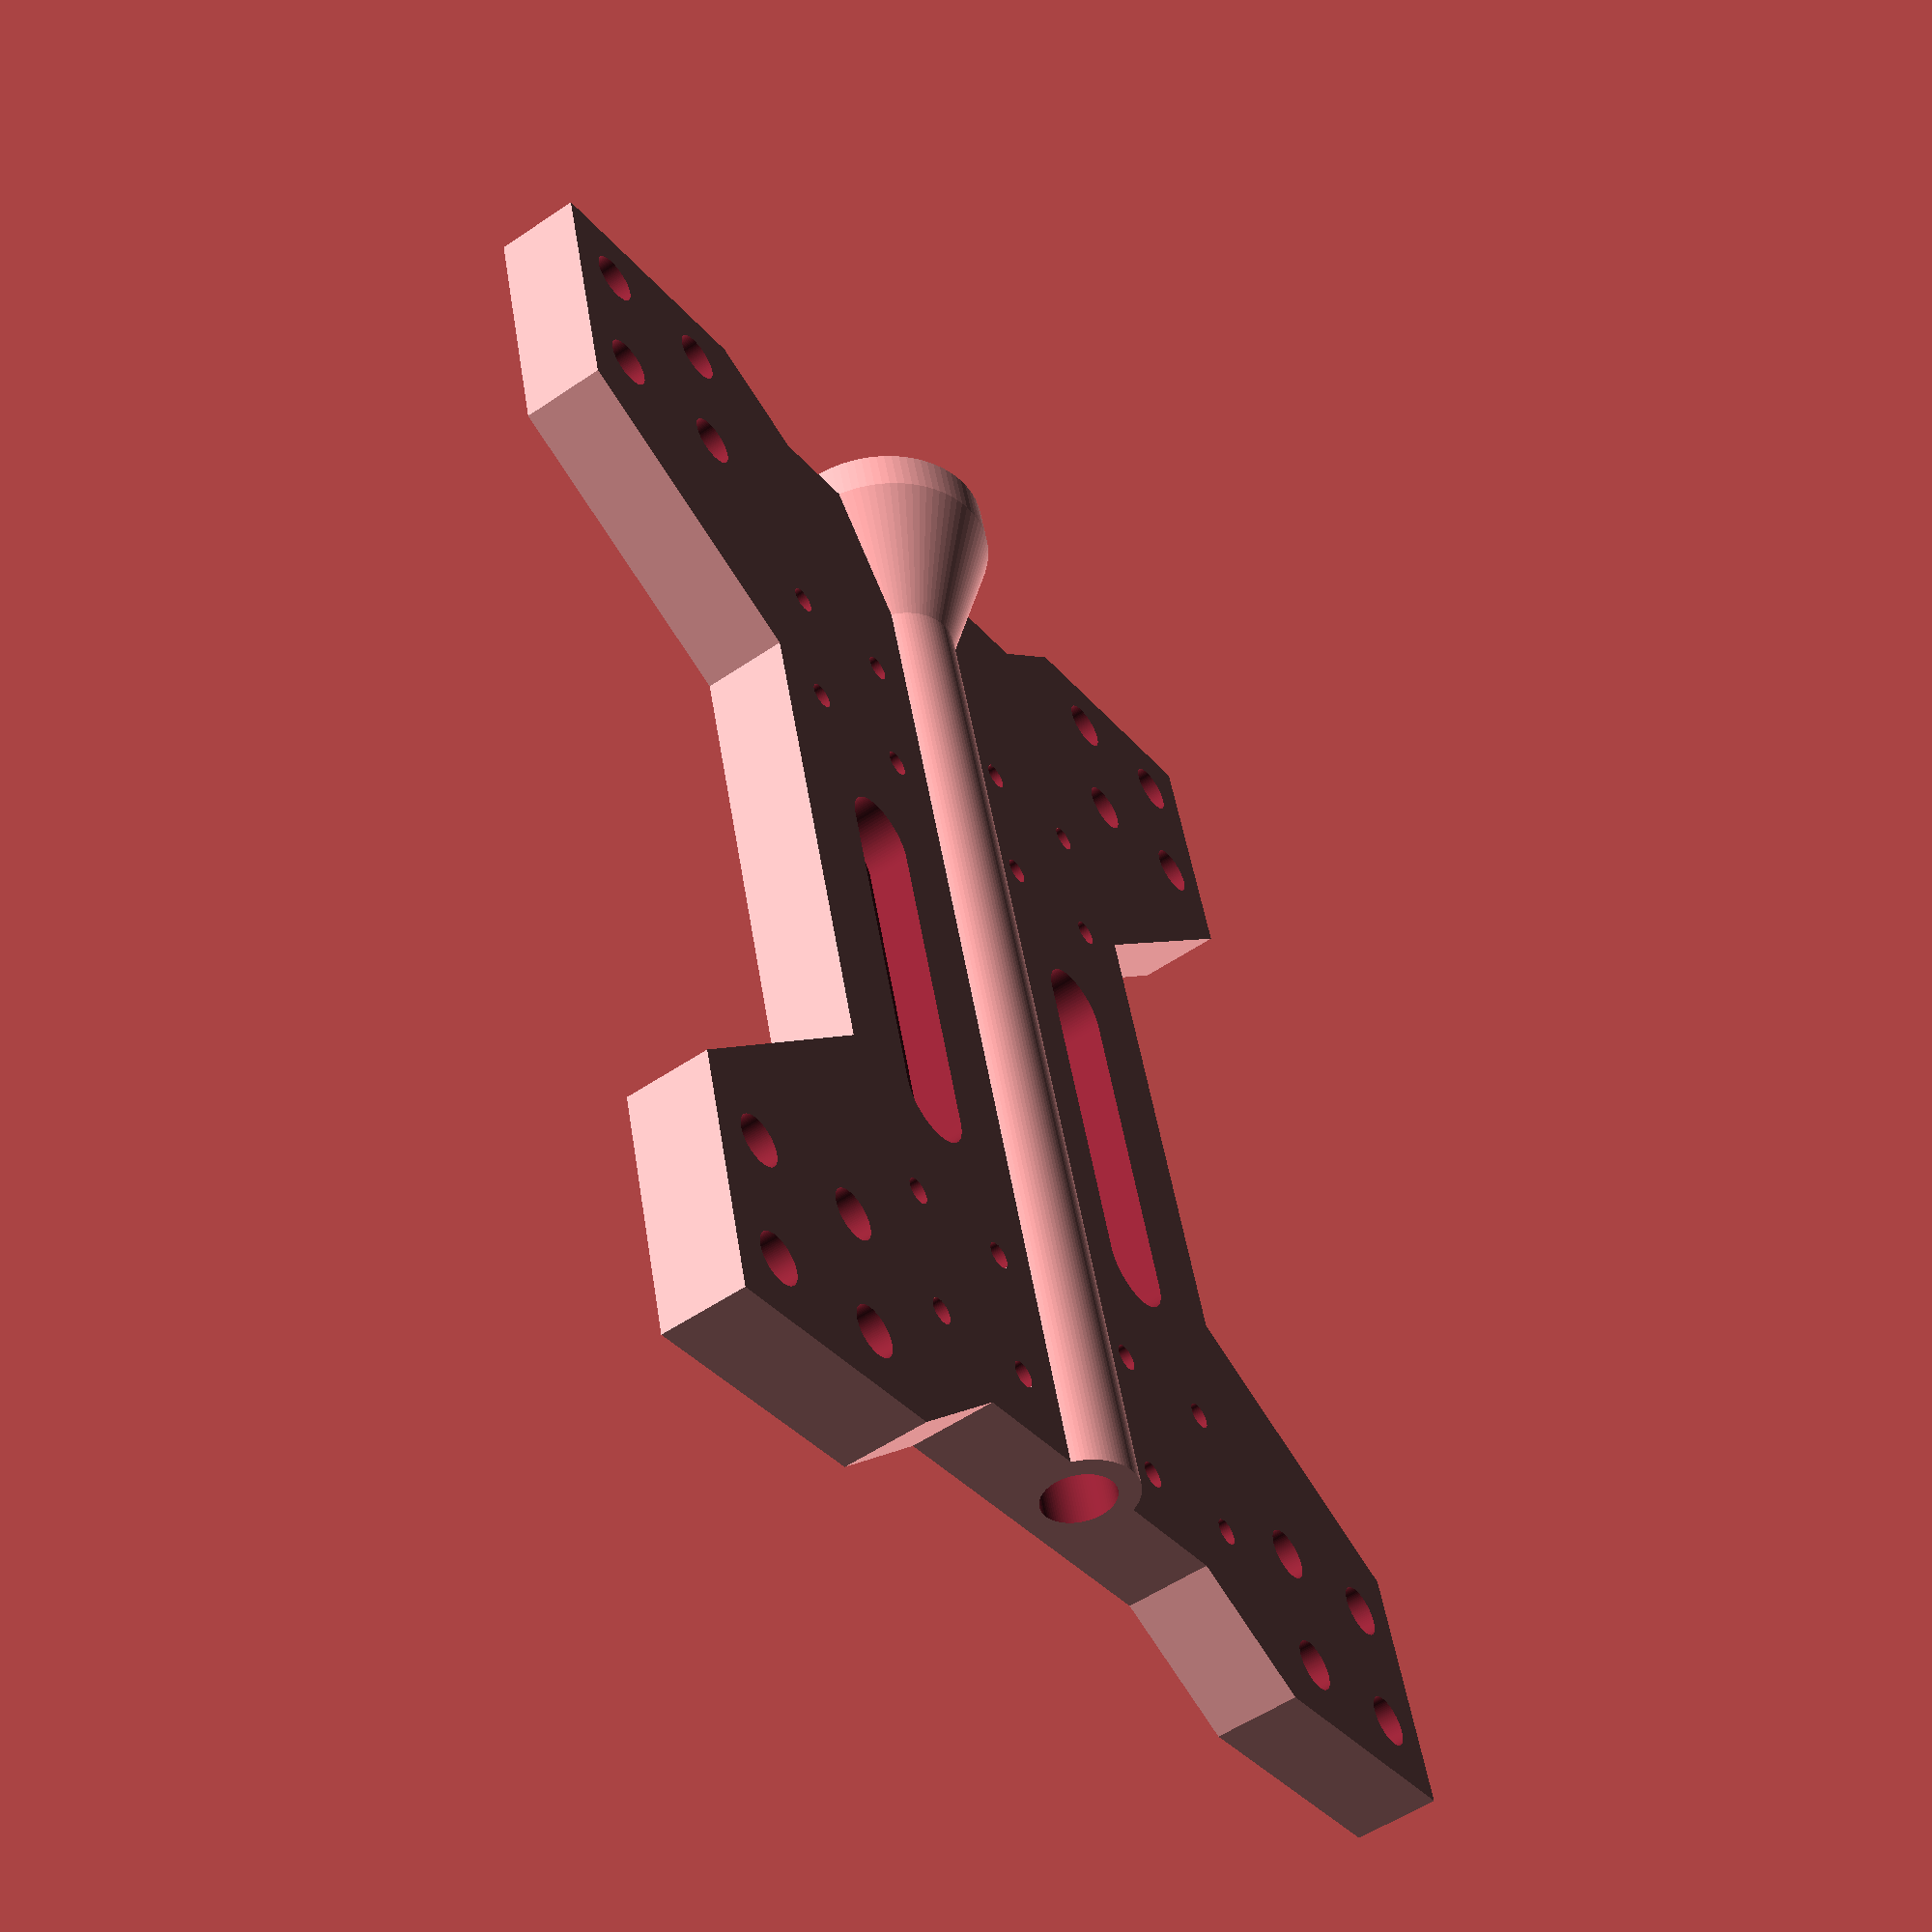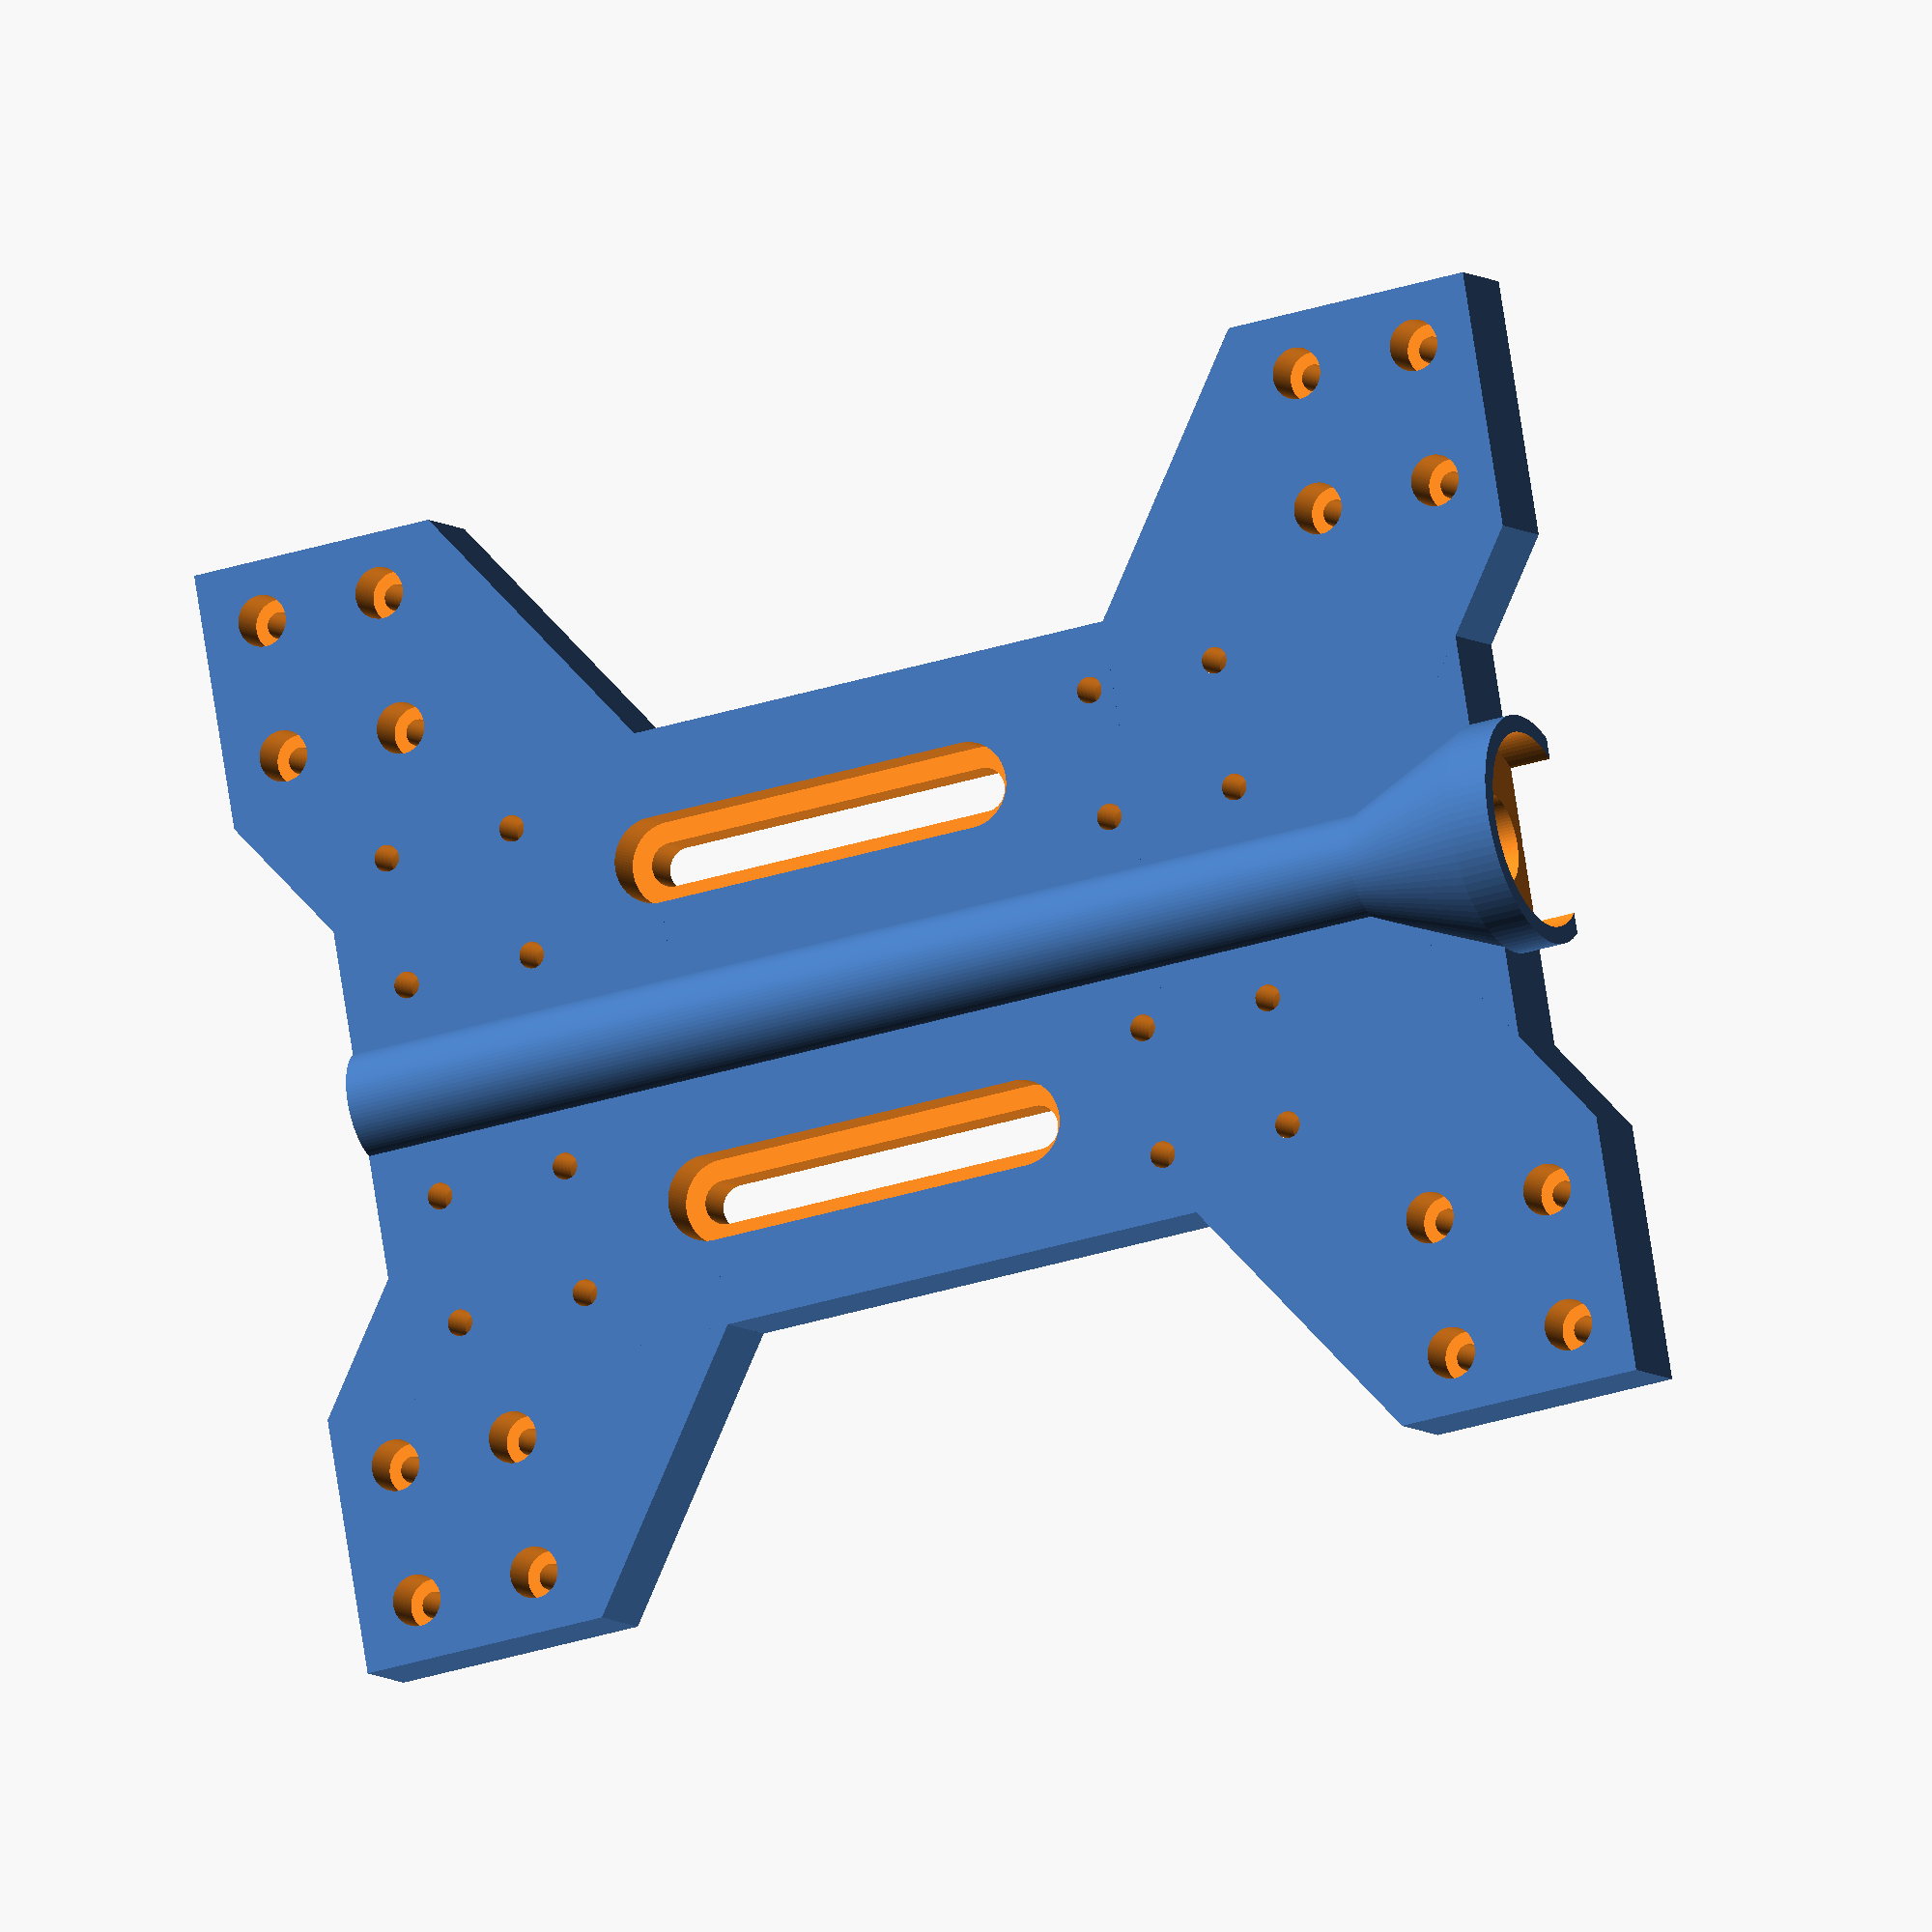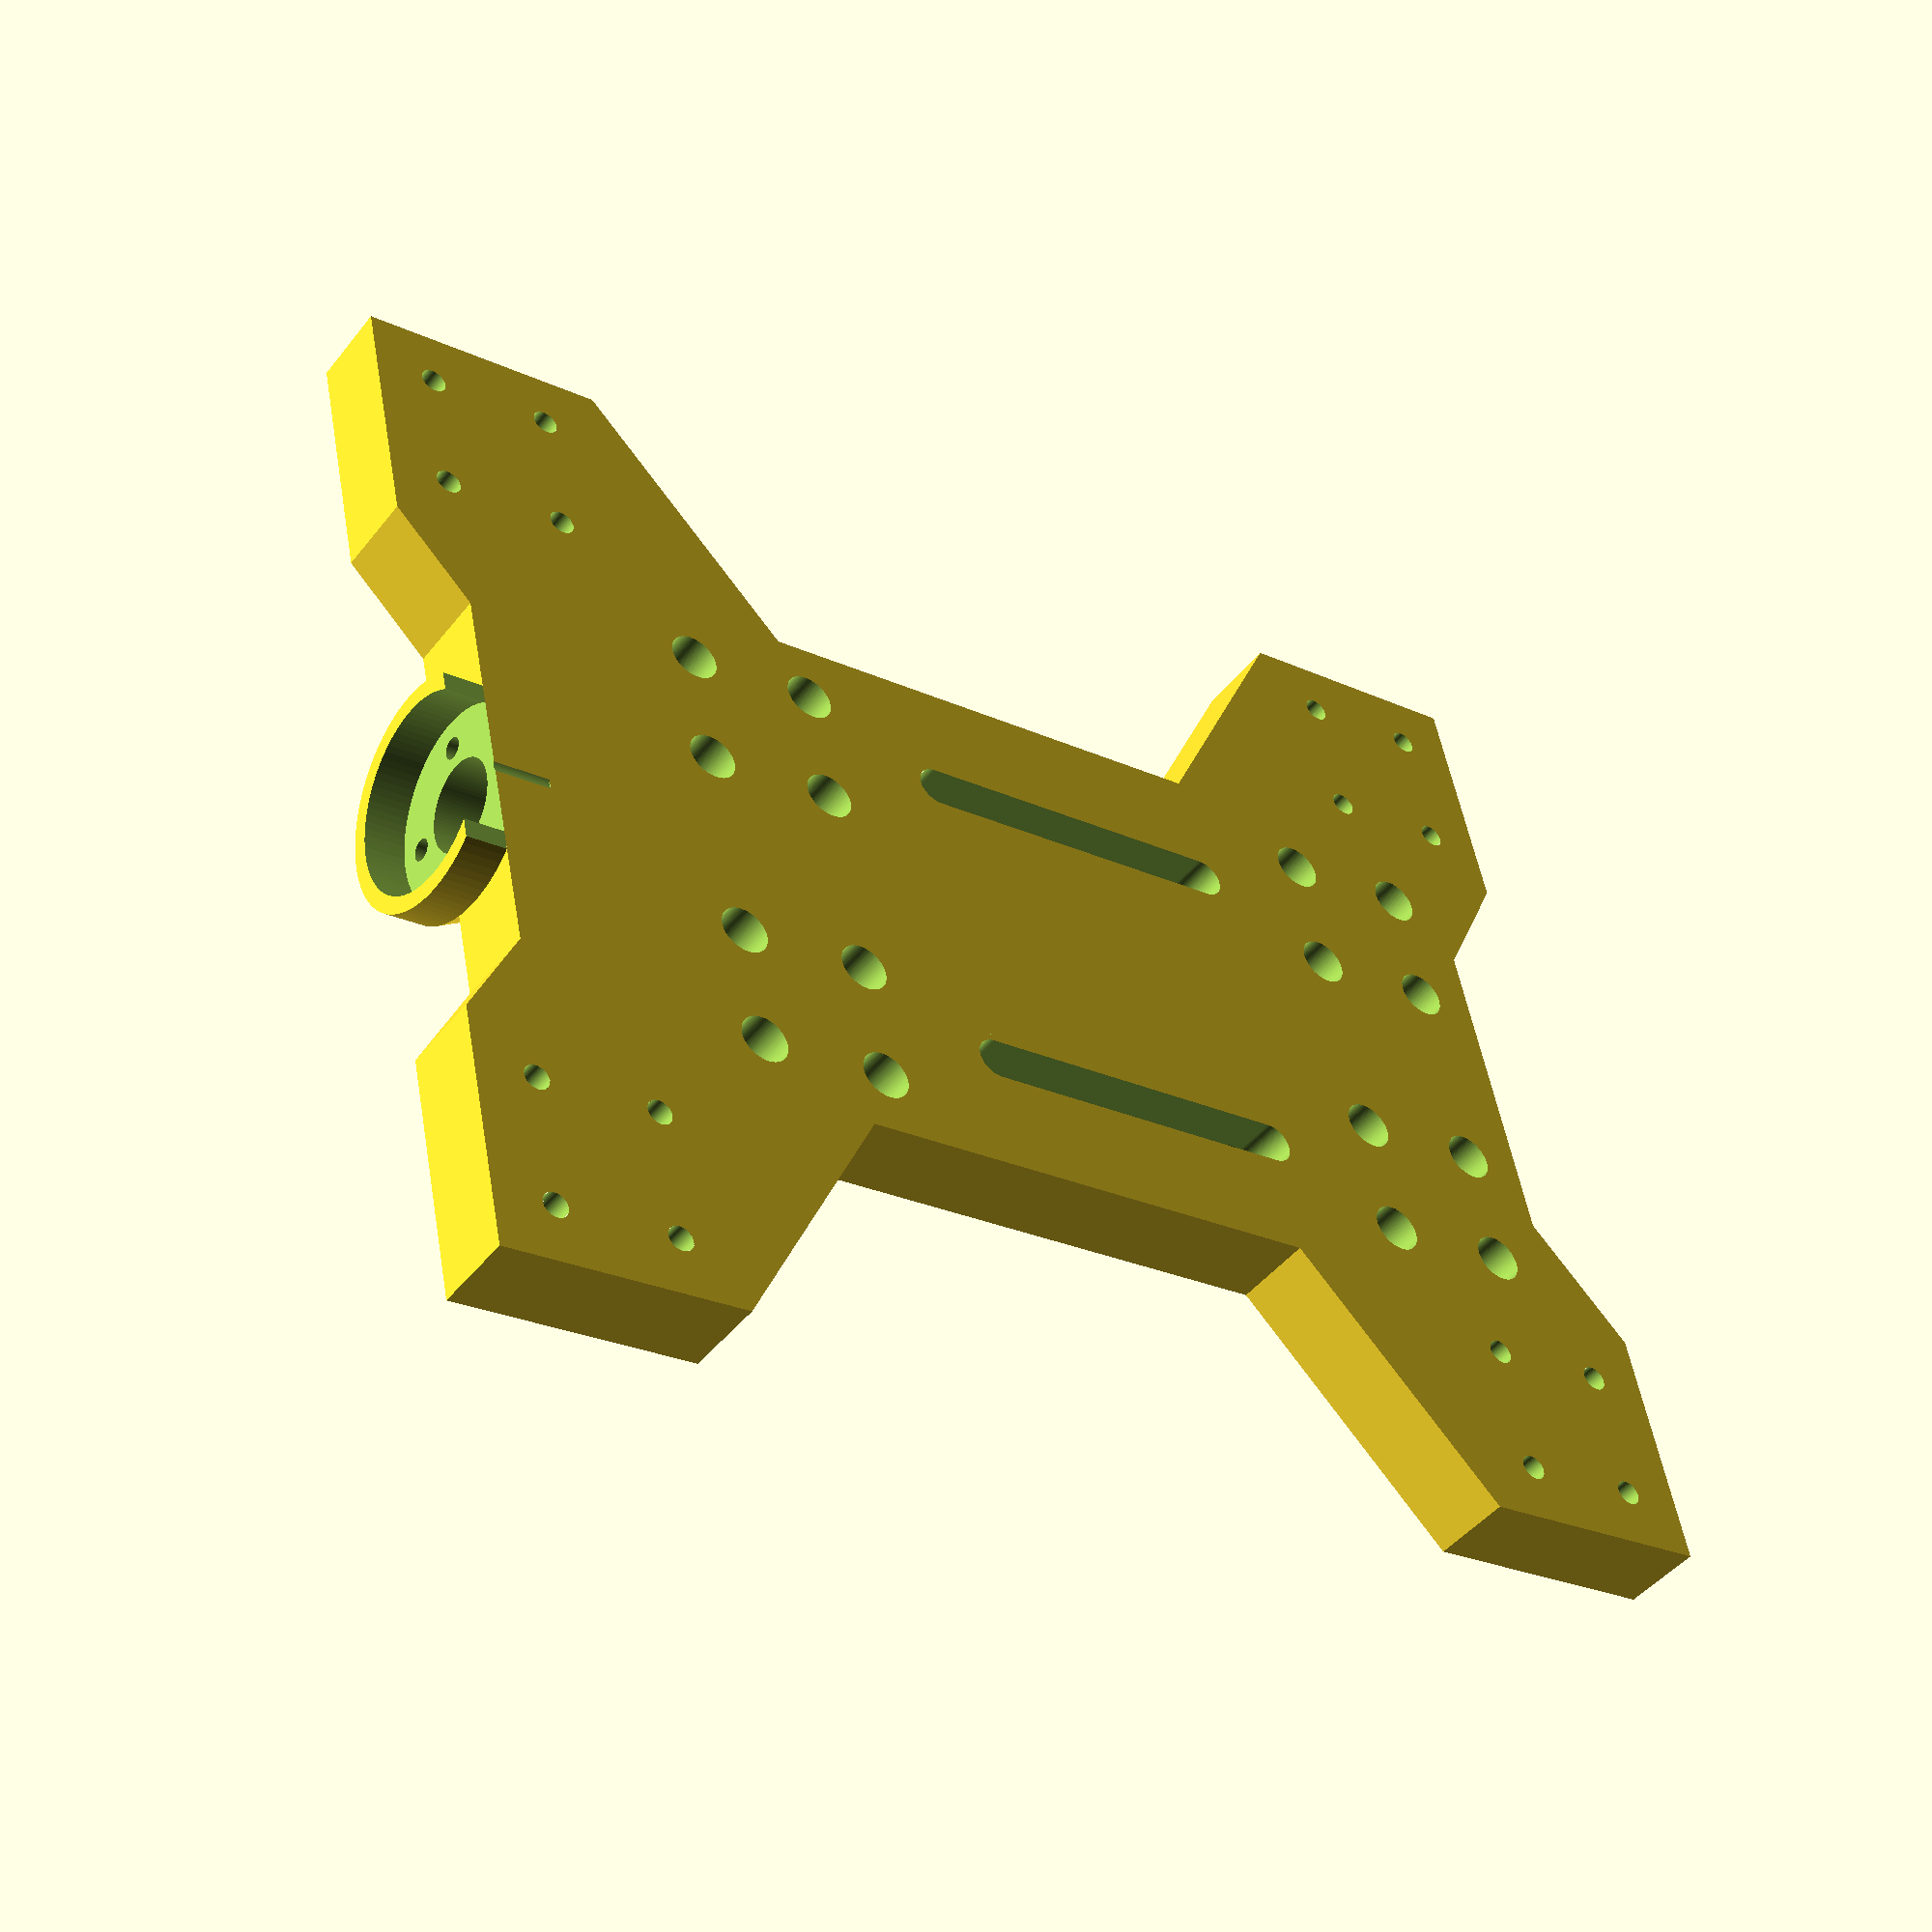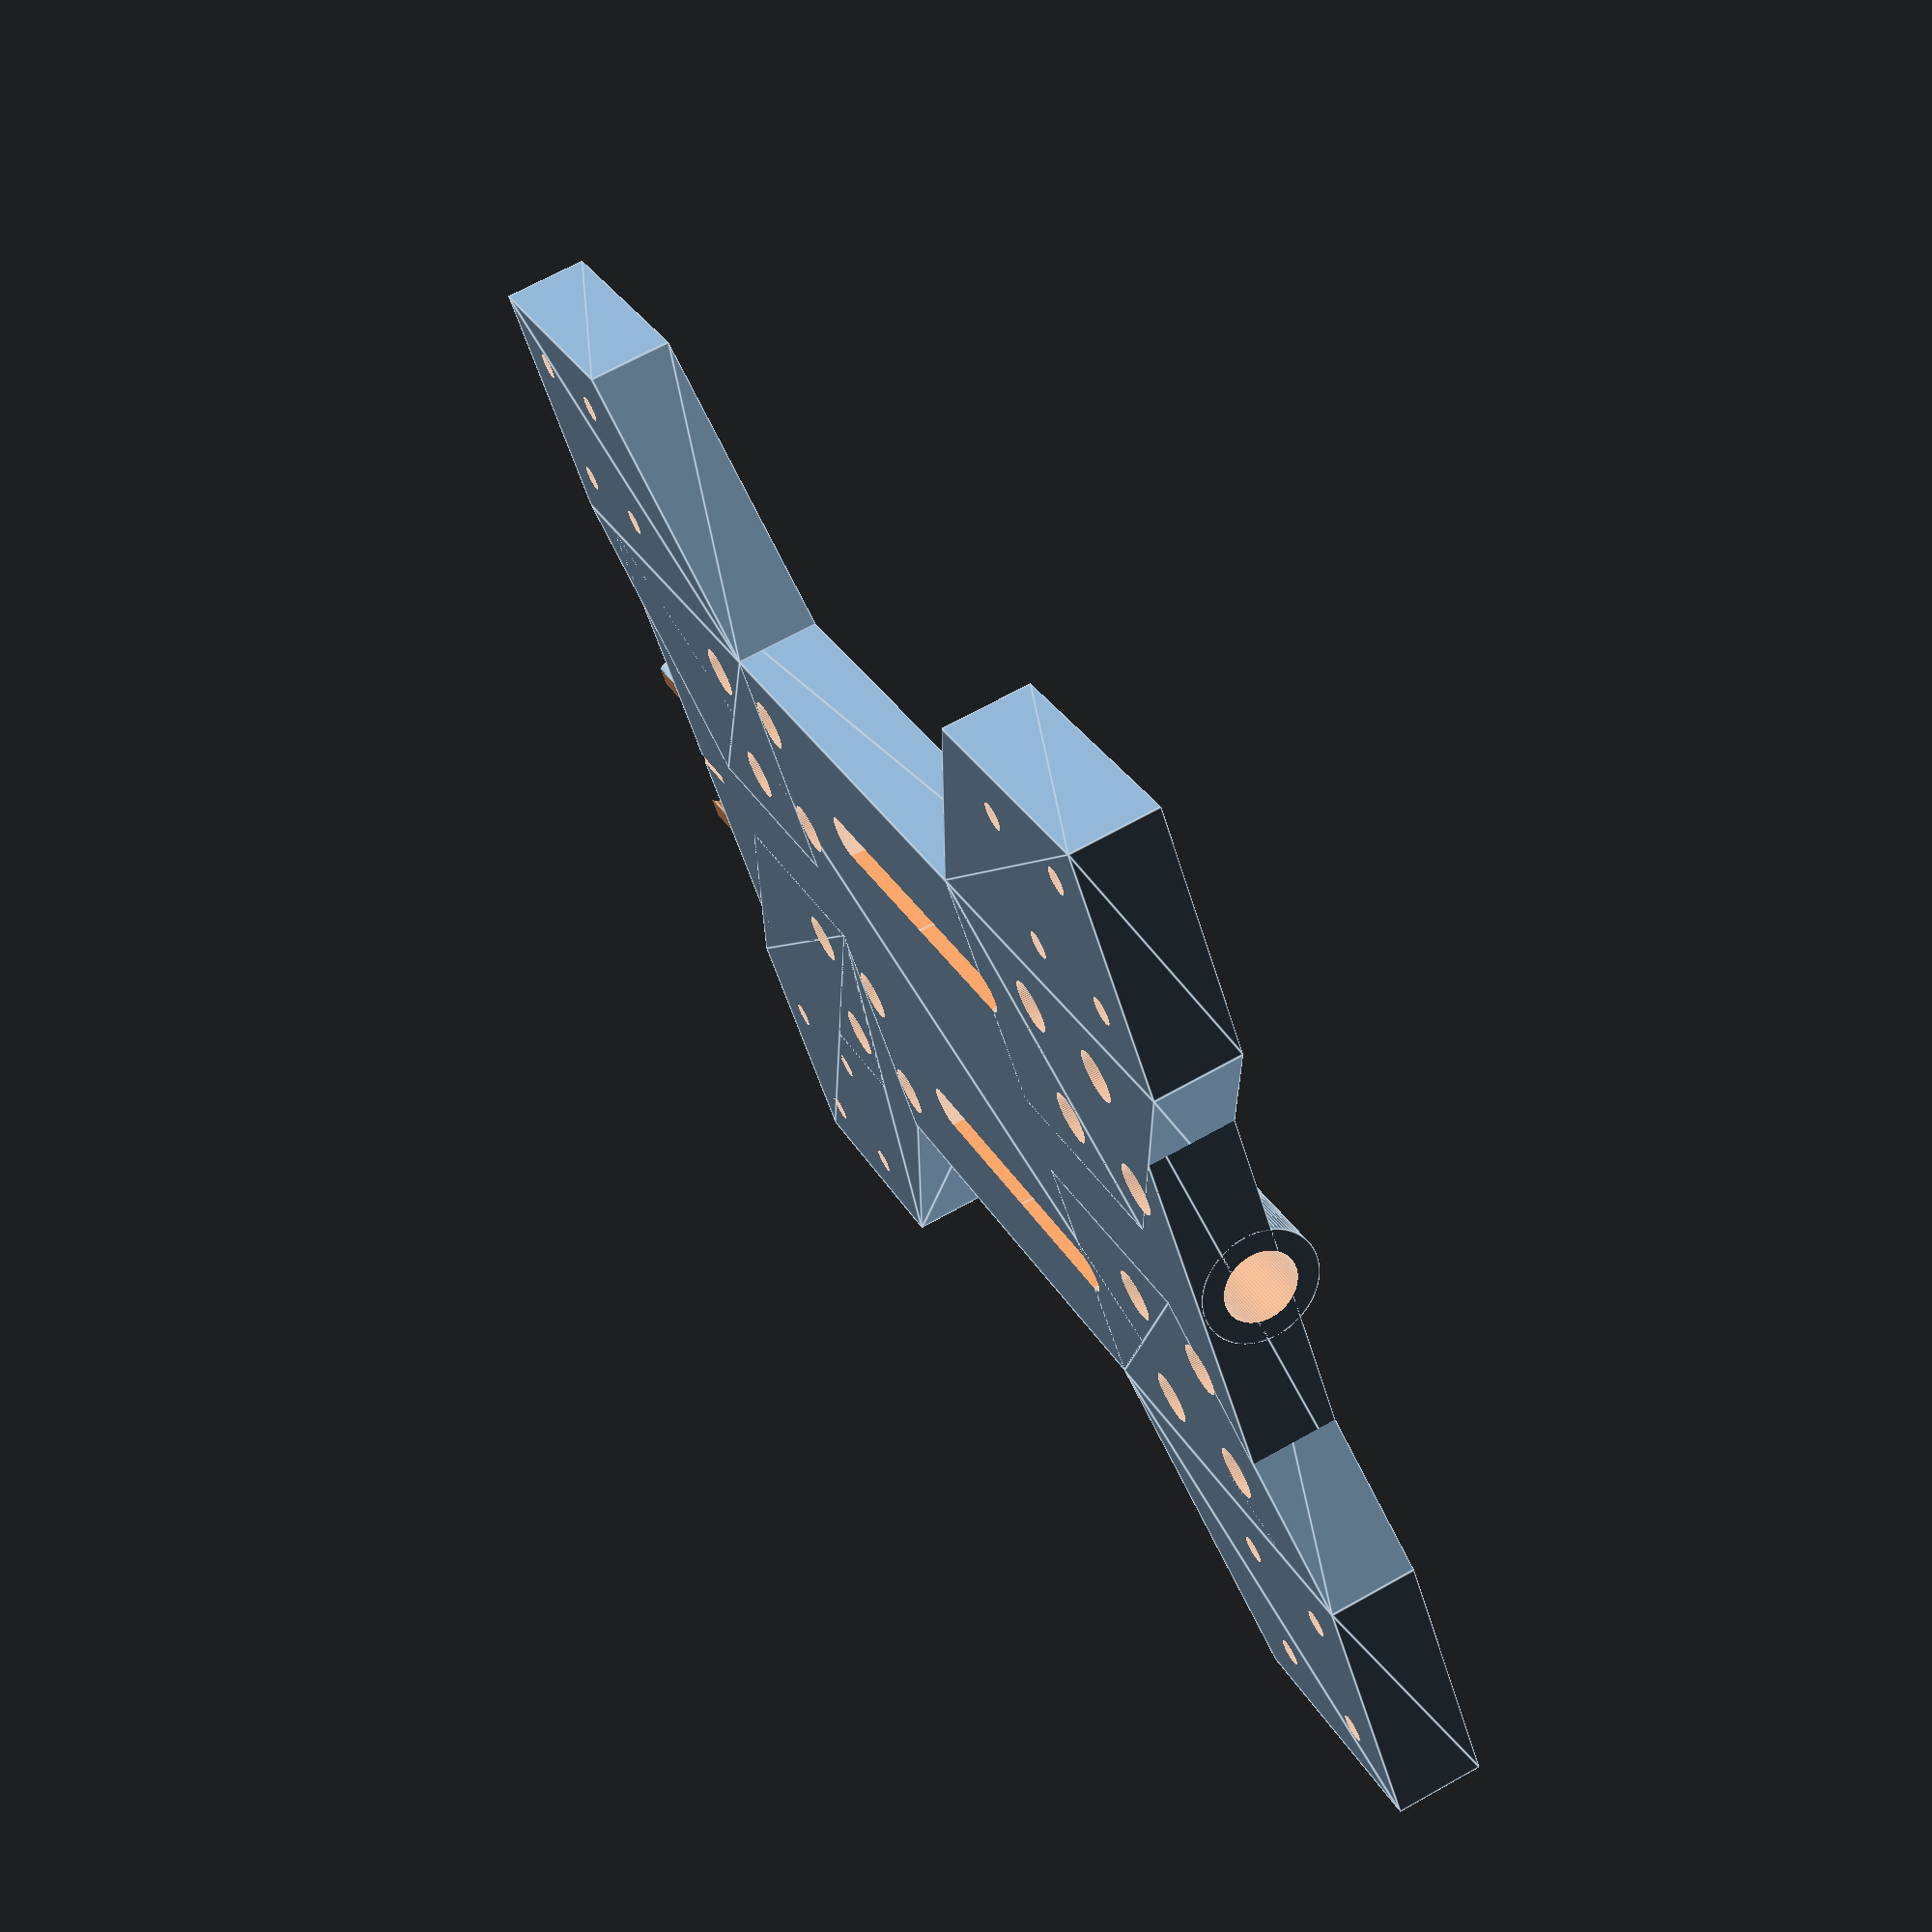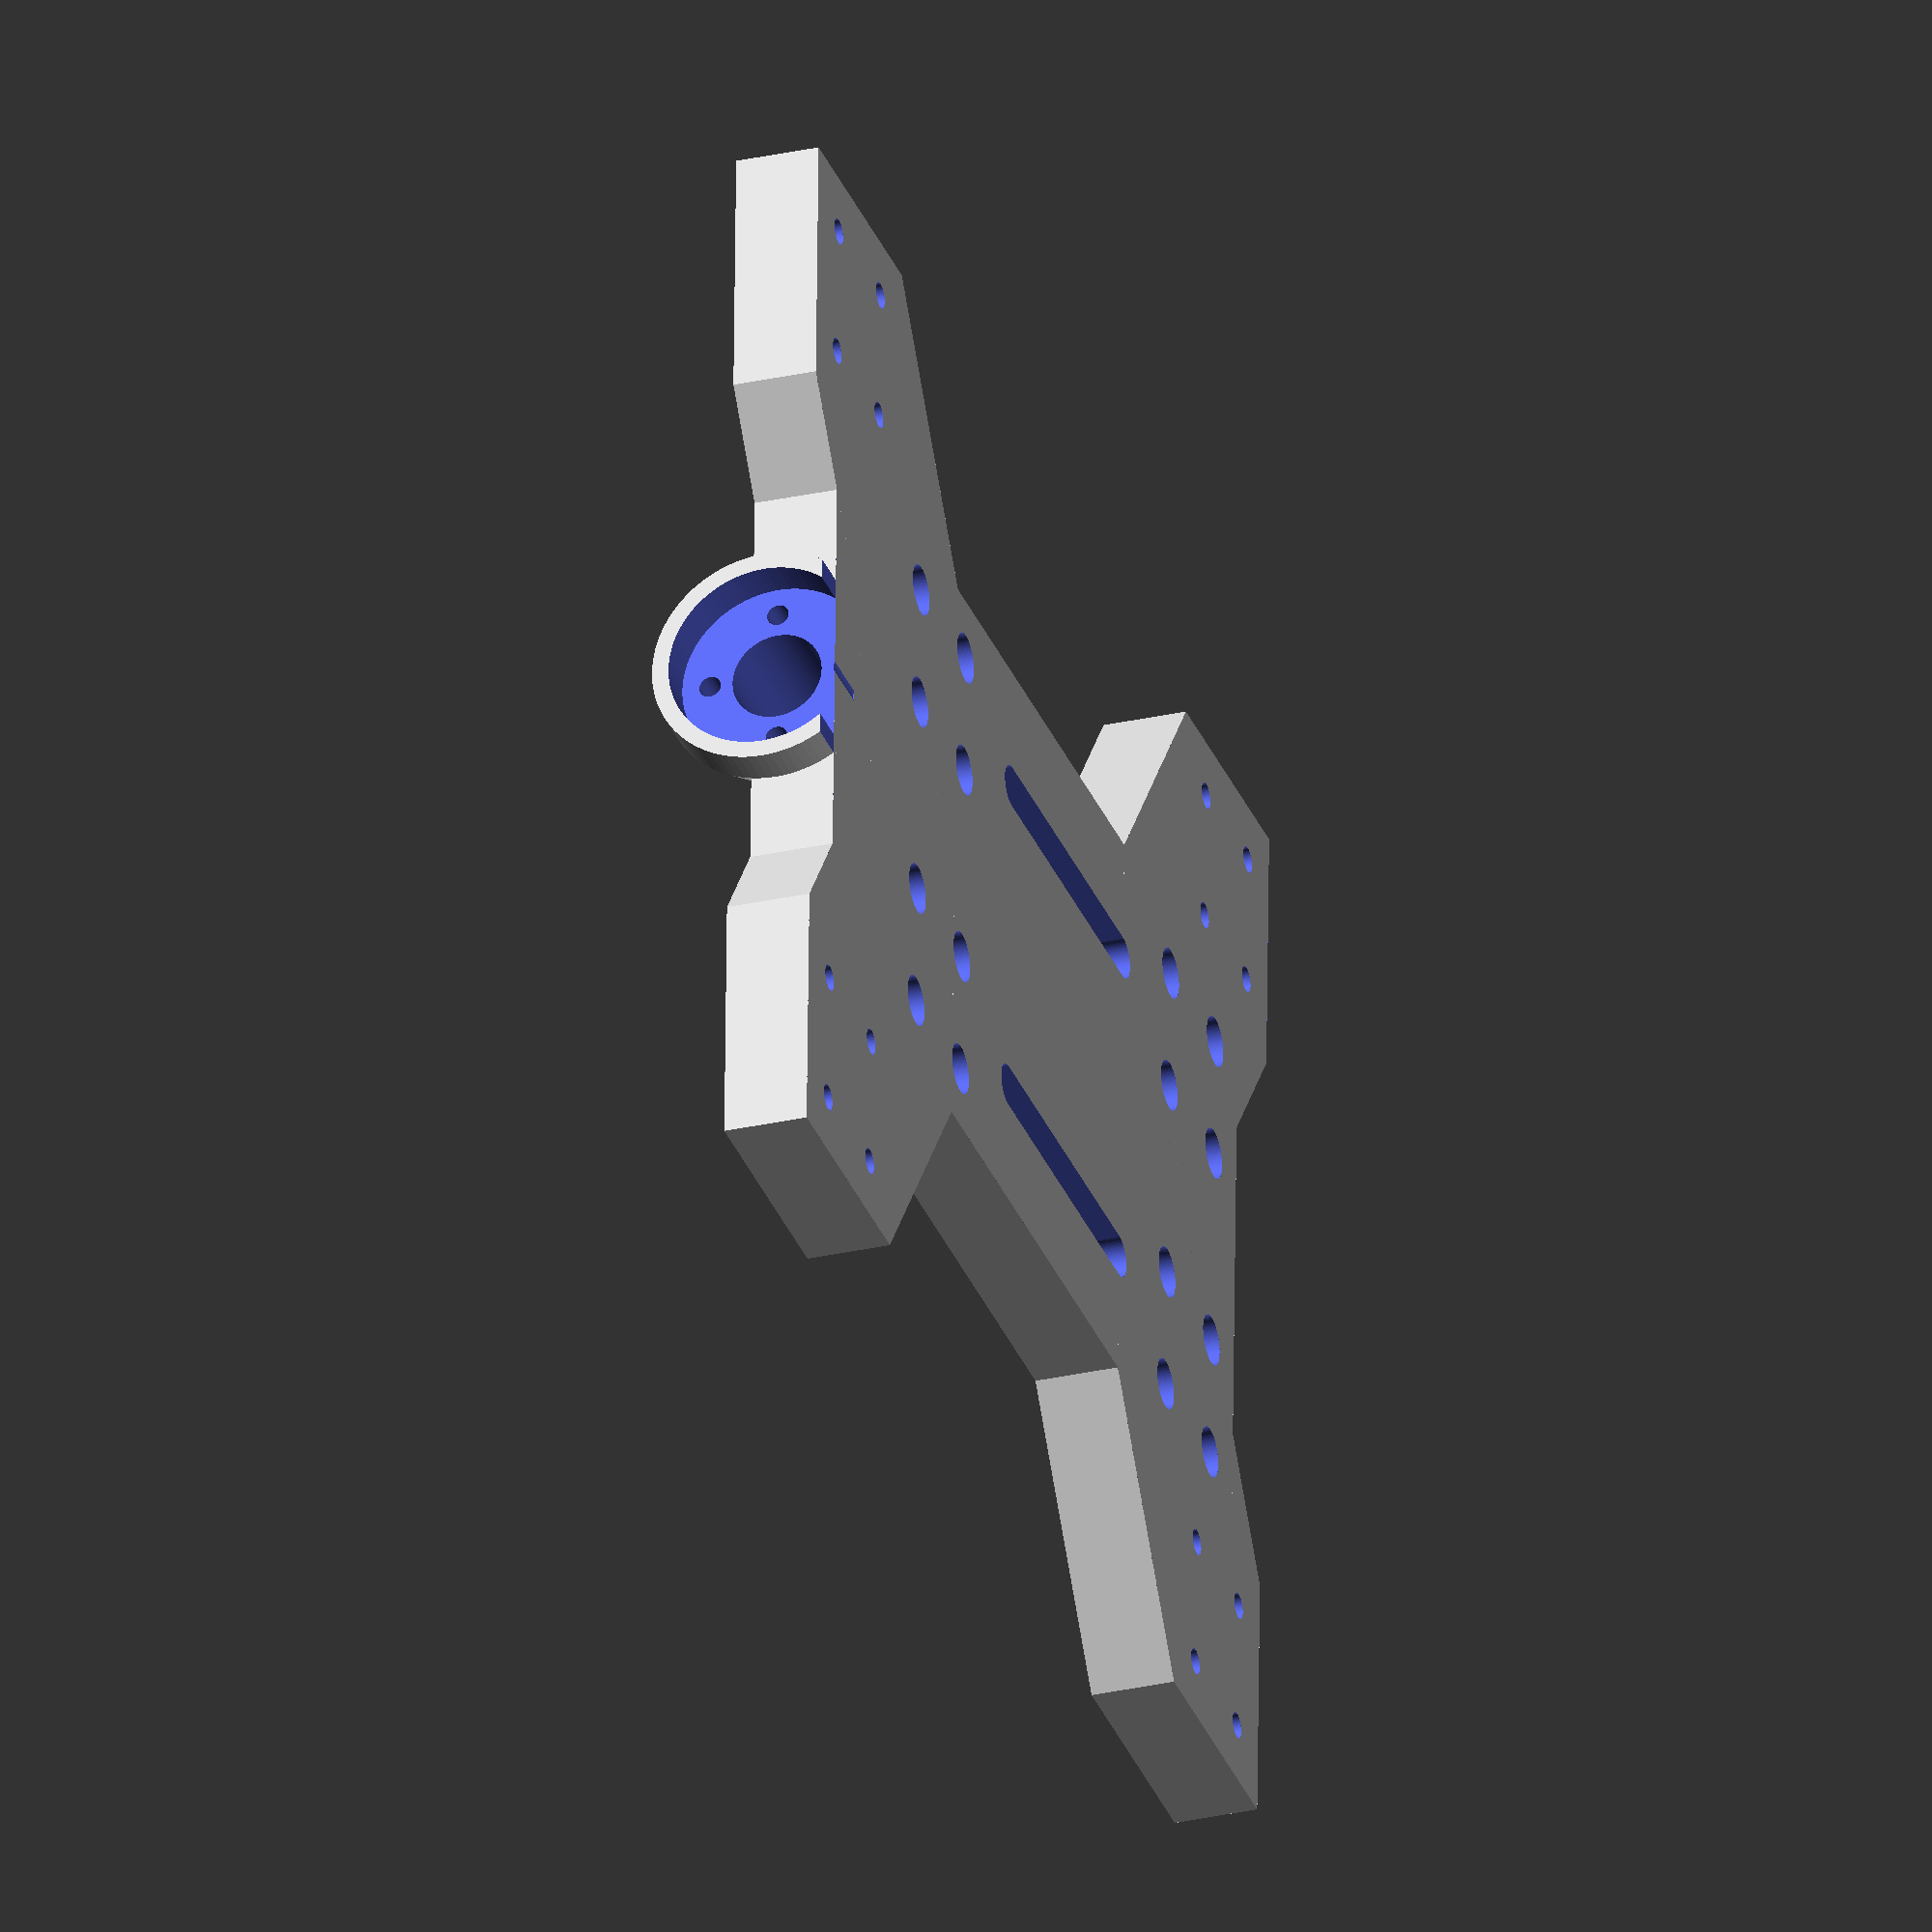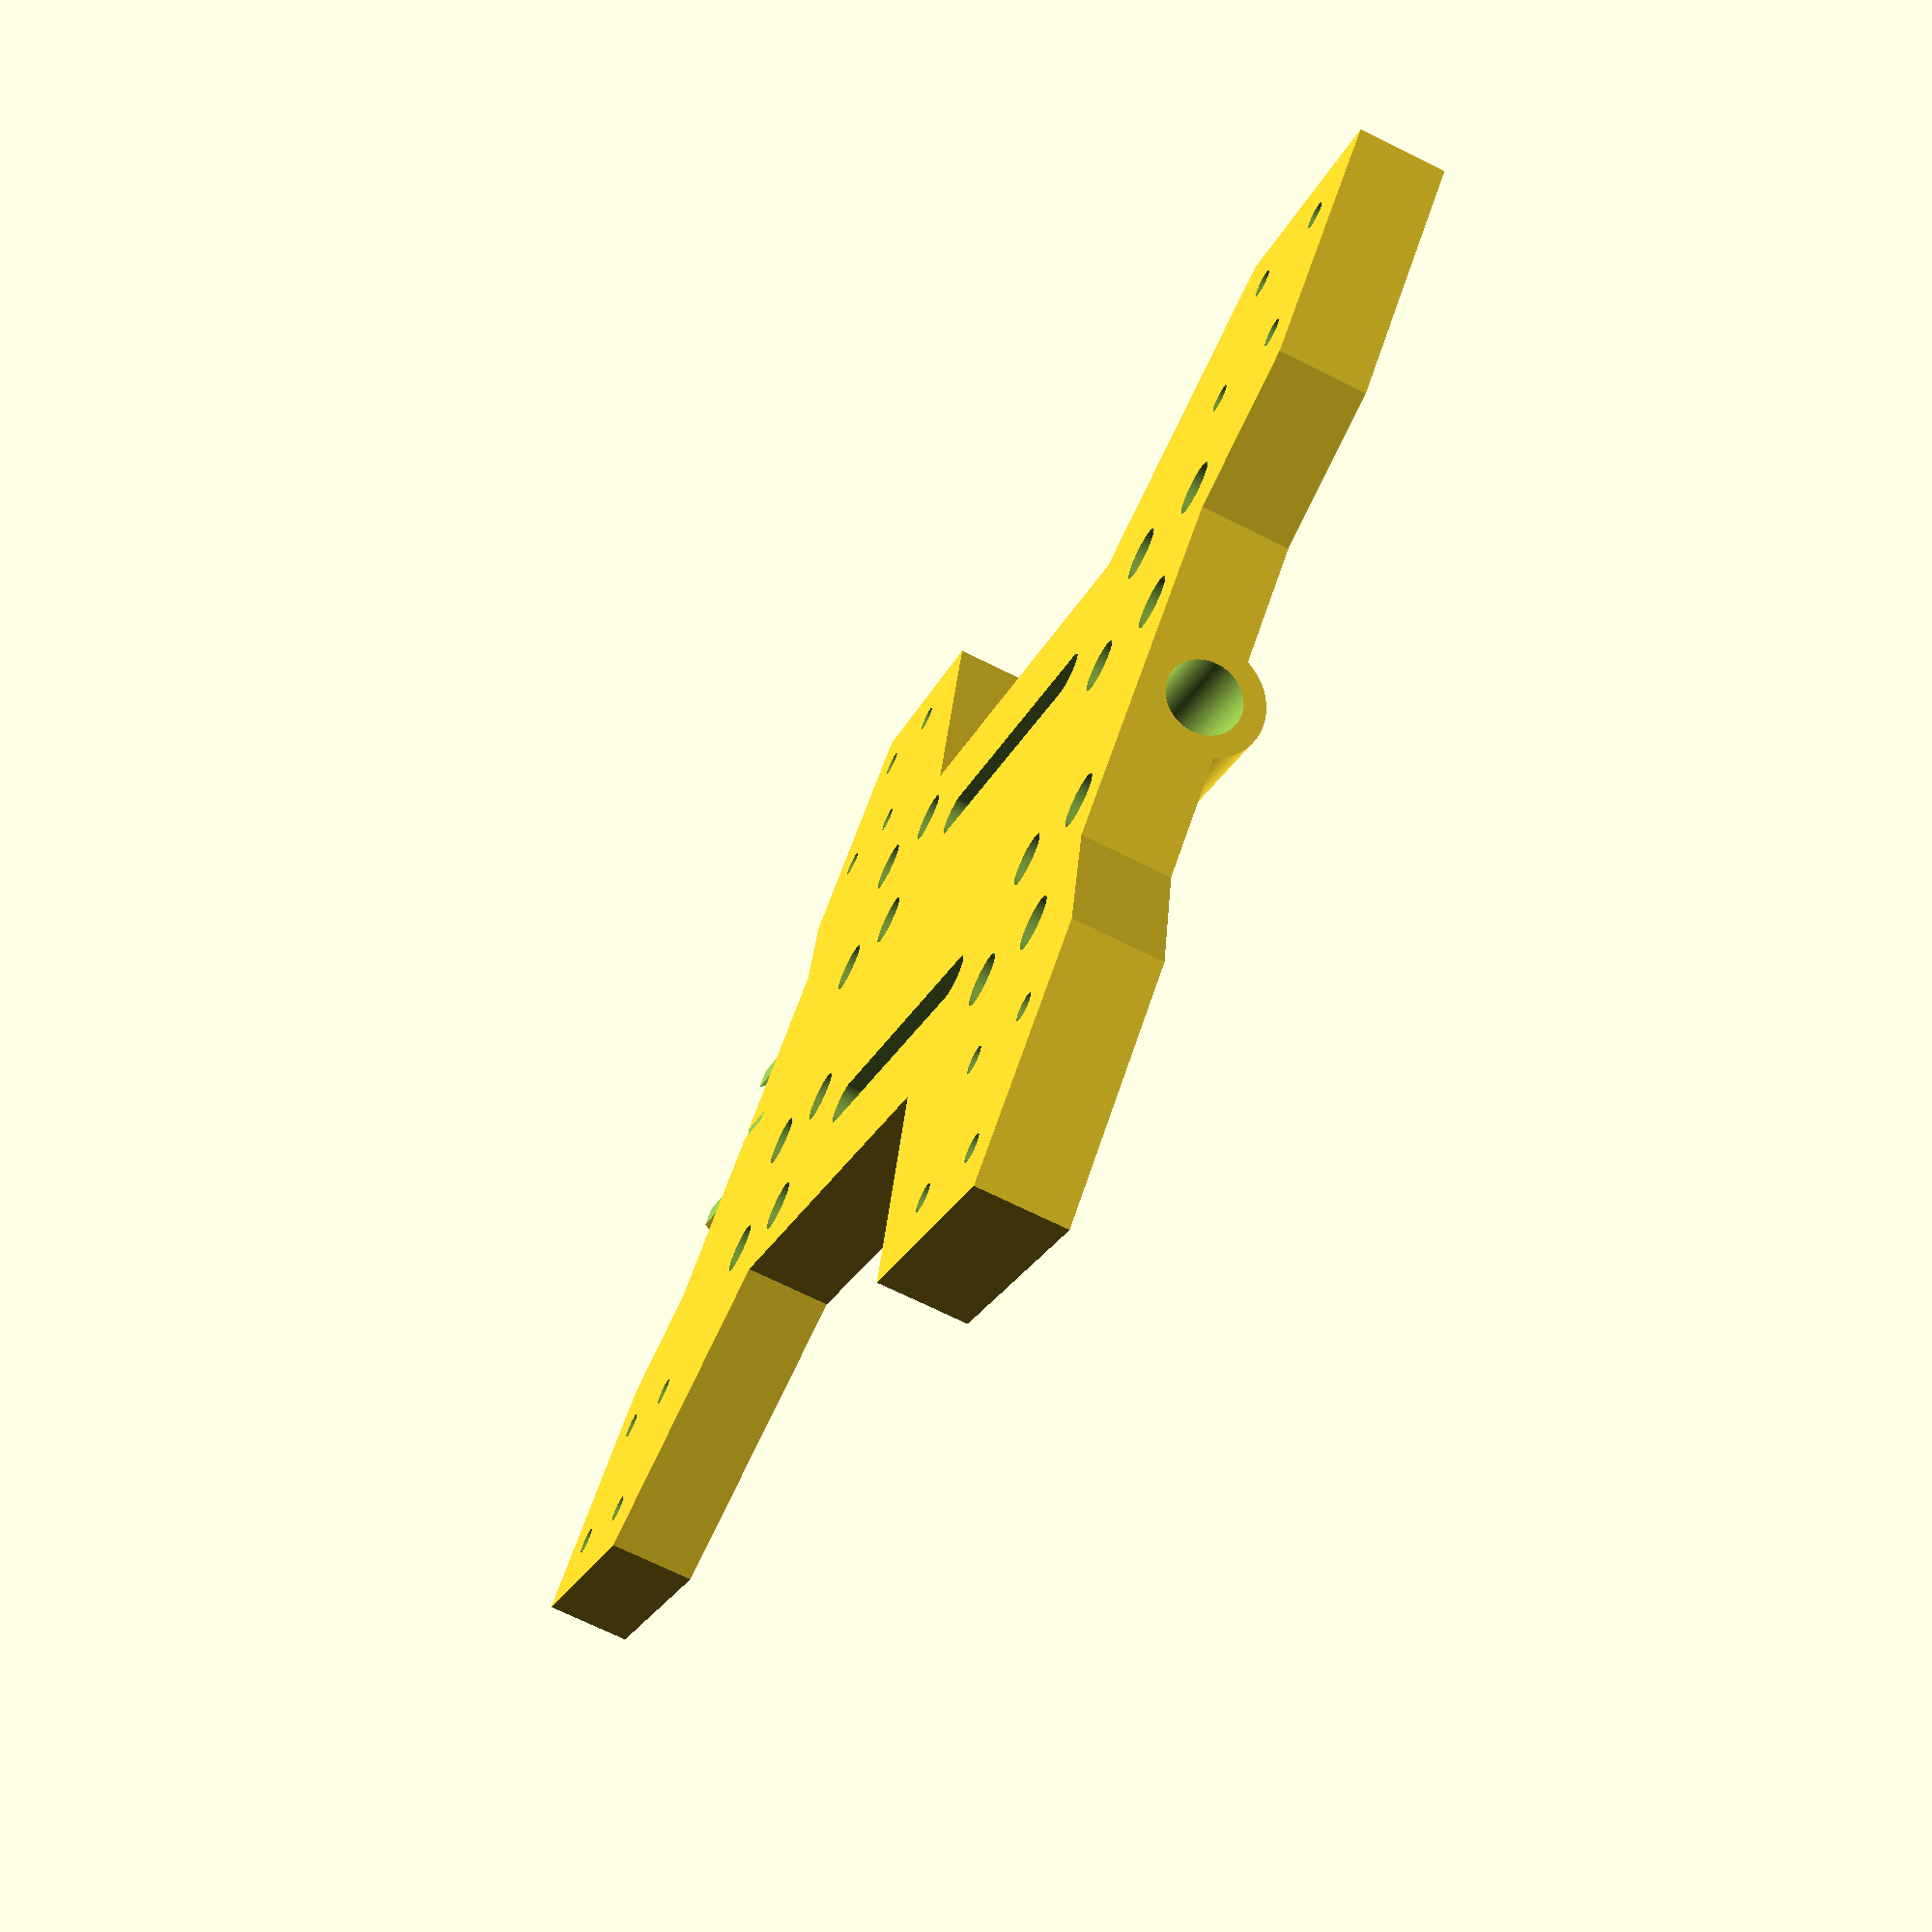
<openscad>
padding=30;//
thickness=10;//

yAxisXspacing=100;//
yAxisYspacing=132.5;//141.3,123.2->132.25

zAxisXspacing=40;//
zAxisYspacing=90;//
zAxisYoffset=-10;//

width=yAxisXspacing+padding;//
height=yAxisYspacing+padding;//

leadScrewDiameter=8.45;//
leadScrewZ=7;//
leadScrewNeckDiameter=10.8;//
leadScrewNeckHeight=10.6;//
leadScrewNutDiameter=23;//
leadScrewNutHeight=5;//
leadScrewNutY=3;//

leadScrewRadius=leadScrewDiameter/2;//
leadScrewNeckRadius=leadScrewNeckDiameter/2;//
leadScrewNutRadius=leadScrewNutDiameter/2;//

$fn = 90;

module hexagon(size, height) {
  boxWidth = size/1.75;
  for (r = [-60, 0, 60])
    rotate([0,0,r])
      cube([boxWidth, size, height], true);
  }

module bore(x,y,r,z=500){
  translate([x,y,-z/2])
    cylinder(h=z, r=r);
  }
  
module bore4(x, y, r, z=500){
  translate([-x/2, -y/2, 0])
  union(){
    bore(0, 0, r, z);
    bore(x, 0, r, z);
    bore(0, y, r, z);
    bore(x, y, r, z);
    }
  }
  
module nema17(r){
  bore4(31, 31, r);
  }
  
module box(x,y,x2,y2,z){
  translate([x2,y2,z/2])
    cube([x,y,z], center=true);
  }
  
module cone(r, r2, h){
  hull(){      
    translate([0,0,0])
      cylinder(h=0.01,r=r);   
    translate([0,0,h])
      cylinder(h=0.01,r=r2);   
    }
  }
  
module MGN_Pattern(x,y,x2,y2,z=500,b=1.55){
    xa = (width-x)/2;
    ya = (height-y)/2;
    xb = width-xa;
    yb = height-ya;
    translate([xa,ya,0])
      bore4(x2, y2, b, z);
    translate([xa,yb,0])
      bore4(x2, y2, b, z);
    translate([xb,ya,0])
      bore4(x2, y2, b, z);
    translate([xb,yb,0])
      bore4(x2, y2, b, z);
  }
  
difference(){
  union(){
    
    //core
    hull(){
      translate([width/2-(zAxisXspacing+padding)/2,height/2-zAxisYspacing/2+zAxisYoffset-padding/2-1,0])
        cube([zAxisXspacing+padding, padding, thickness]);
      translate([width/2-(zAxisXspacing+padding)/2,height-padding-leadScrewNutY-leadScrewNutHeight,0])
        cube([zAxisXspacing+padding, padding, thickness]);
      }
      
    //bottom legs
    hull(){
      translate([0,0,0])
        cube([padding,padding,thickness]);
      box(padding,padding,width/2-zAxisXspacing/2,height/2-zAxisYspacing/2,thickness);
      }
    hull(){
      translate([width-padding,0,0])
        cube([padding,padding,thickness]);
      box(padding,padding,width/2+zAxisXspacing/2,height/2-zAxisYspacing/2,thickness);
      }
      
    //top legs
    hull(){
      translate([0,height-padding,0])
        cube([padding,padding,thickness]);
      box(padding,padding,width/2-zAxisXspacing/2,height/2+zAxisYspacing/2,thickness);
      }
    hull(){
      translate([width-padding,height-padding,0])
        cube([padding,padding,thickness]);
      box(padding,padding,width/2+zAxisXspacing/2,height/2+zAxisYspacing/2,thickness);
      }
      
    //lead screw wrapper
    translate([width/2,height/2-zAxisYspacing/2+zAxisYoffset-padding/2-1,leadScrewZ])
    rotate([270,0,0])
      cylinder(h=height,r=leadScrewRadius+2.5);
    
    //lead screw nut cone
    difference(){
      translate([width/2,height-leadScrewNutY,leadScrewZ])
      rotate([90,0,0])
        hull(){
          cylinder(r=leadScrewNutRadius+2,h=5);
          cylinder(r=thickness/2,h=25);
          }
      union(){
        translate([0,0,-thickness+0.01])      
          cube([width,height,thickness]);
        }
      }
    }
  union(){
    
    //Y Axis MGN Mounts
    MGN_Pattern(yAxisXspacing,yAxisYspacing,16,15);
    translate([0,0,thickness])
      MGN_Pattern(yAxisXspacing,yAxisYspacing,16,15,z=thickness,b=3);
    
    //Z Axis offset
    translate([0,zAxisYoffset,0])
    union(){
      spacing=padding-thickness/2;
      
      //Belt/Re-enforcement slots
      hull(){
        bore(width/2-zAxisXspacing/2,height/2+zAxisYspacing/2-spacing,2.55);
        bore(width/2-zAxisXspacing/2,height/2-zAxisYspacing/2+spacing,2.55);
        }
      hull(){
        bore(width/2+zAxisXspacing/2,height/2+zAxisYspacing/2-spacing,2.55);
        bore(width/2+zAxisXspacing/2,height/2-zAxisYspacing/2+spacing,2.55);
        }
      translate([0,0,thickness])
      union(){
        hull(){
          bore(width/2-zAxisXspacing/2,height/2+zAxisYspacing/2-spacing,5,thickness);
          bore(width/2-zAxisXspacing/2,height/2-zAxisYspacing/2+spacing,5,thickness);
          }
        hull(){
          bore(width/2+zAxisXspacing/2,height/2+zAxisYspacing/2-spacing,5,thickness);
          bore(width/2+zAxisXspacing/2,height/2-zAxisYspacing/2+spacing,5,thickness);
          }
        }
      
      //Z Axis MGN Mounts
      MGN_Pattern(zAxisXspacing,zAxisYspacing,15,16);
      translate([0,0,0])
        MGN_Pattern(zAxisXspacing,zAxisYspacing,15,16,z=thickness,b=3);
      }
    
    //Lead Screw Bore
    rotate([90,0,0])
      bore(width/2,leadScrewZ,leadScrewRadius);
    
    //Lead Screw Nut Recess  
    translate([width/2,height-leadScrewNutY-leadScrewNutHeight,leadScrewZ])
    rotate([270,0,0])
      cylinder(r=leadScrewNutRadius,h=40);
    
    //Lead Screw Nut Neck Recess  
    translate([width/2,height+leadScrewNeckHeight-leadScrewNeckHeight,leadScrewZ])
    rotate([90,0,0])
      cylinder(r=leadScrewNeckRadius,h=40);
      
    //Lead Screw Nut Bolt Pattern
    translate([width/2,height,leadScrewZ])
    rotate([90,45,0])
      bore4(11.5,11.5,1.3,30);
    }
  }
  
/*/
  
//Visualization of brass nut
color("yellow",0.4)
translate([width/2,height-leadScrewNutY,leadScrewZ])
rotate([90,0,0])
difference(){
  union(){
    cylinder(r=leadScrewNutRadius-0.25,h=5);
    translate([0,0,-3])
      cylinder(r=leadScrewNeckRadius-0.25,h=16);
    }
  union(){
    translate([0,0,-20])  
      cylinder(r=4,h=40);
    translate([width/2,height,leadScrewZ])
      rotate([90,45,0])
        bore4(11.5,1.3,90);
    }
  }
  
/**/
</openscad>
<views>
elev=54.8 azim=344.6 roll=305.7 proj=p view=wireframe
elev=6.7 azim=80.3 roll=24.4 proj=o view=wireframe
elev=45.0 azim=102.1 roll=144.5 proj=p view=wireframe
elev=112.3 azim=305.9 roll=299.3 proj=p view=edges
elev=209.1 azim=268.1 roll=71.4 proj=o view=solid
elev=250.0 azim=225.3 roll=296.5 proj=p view=solid
</views>
